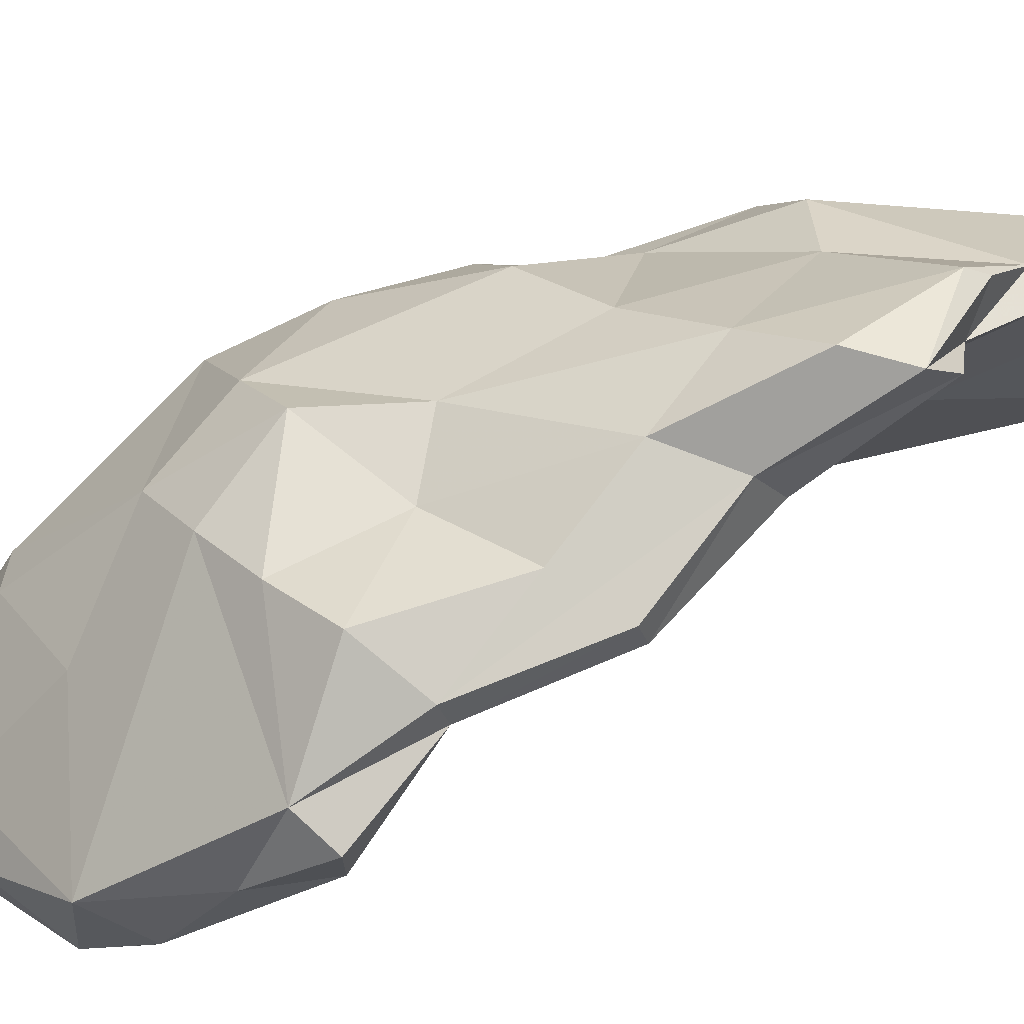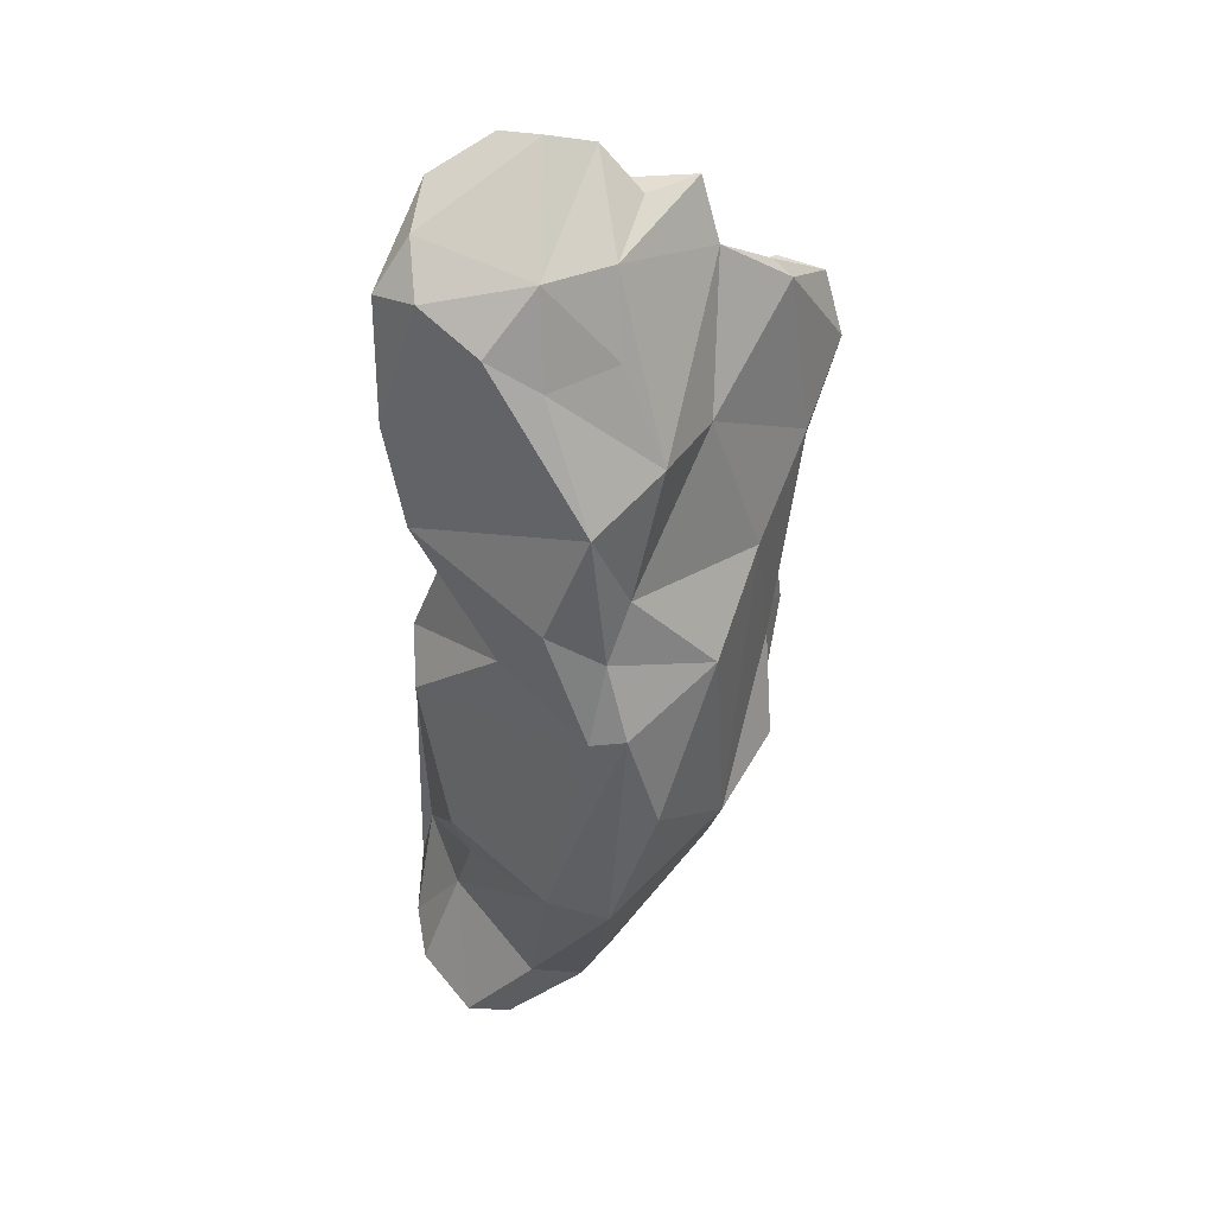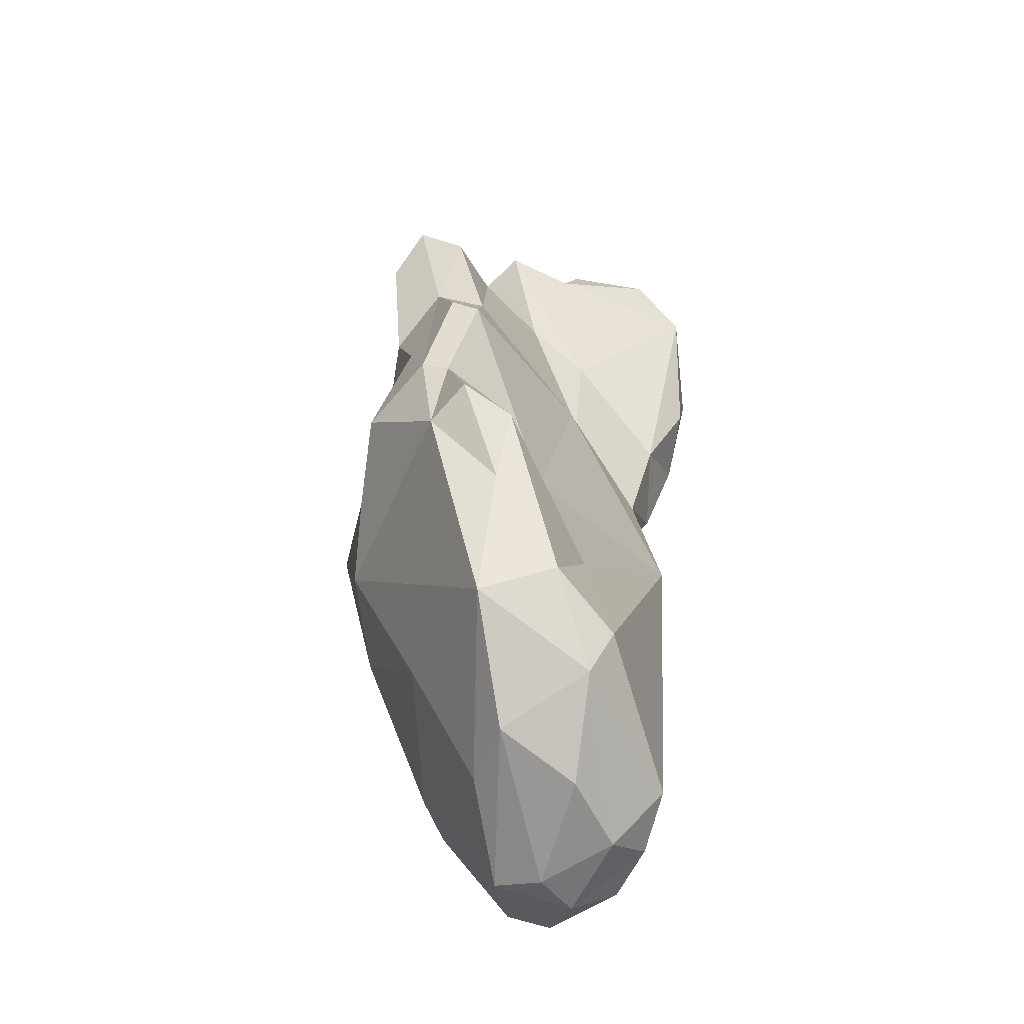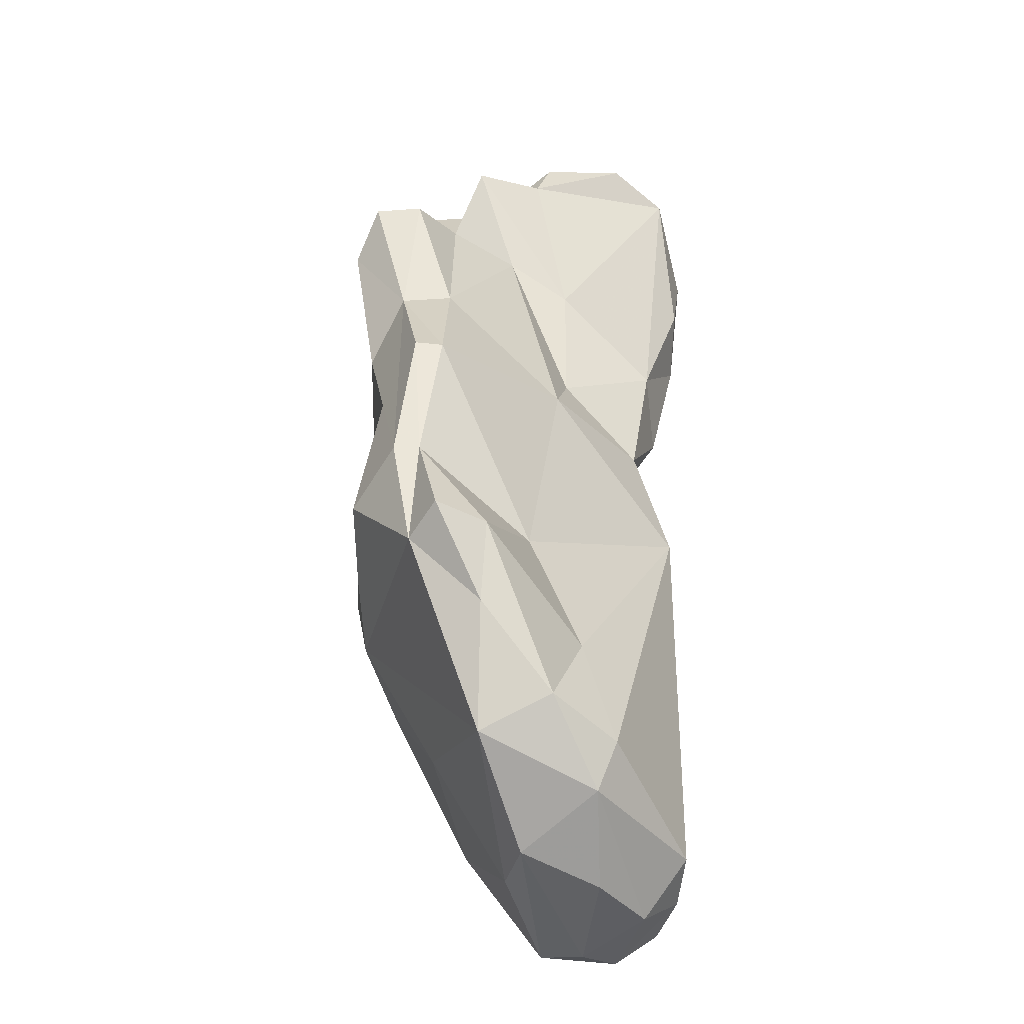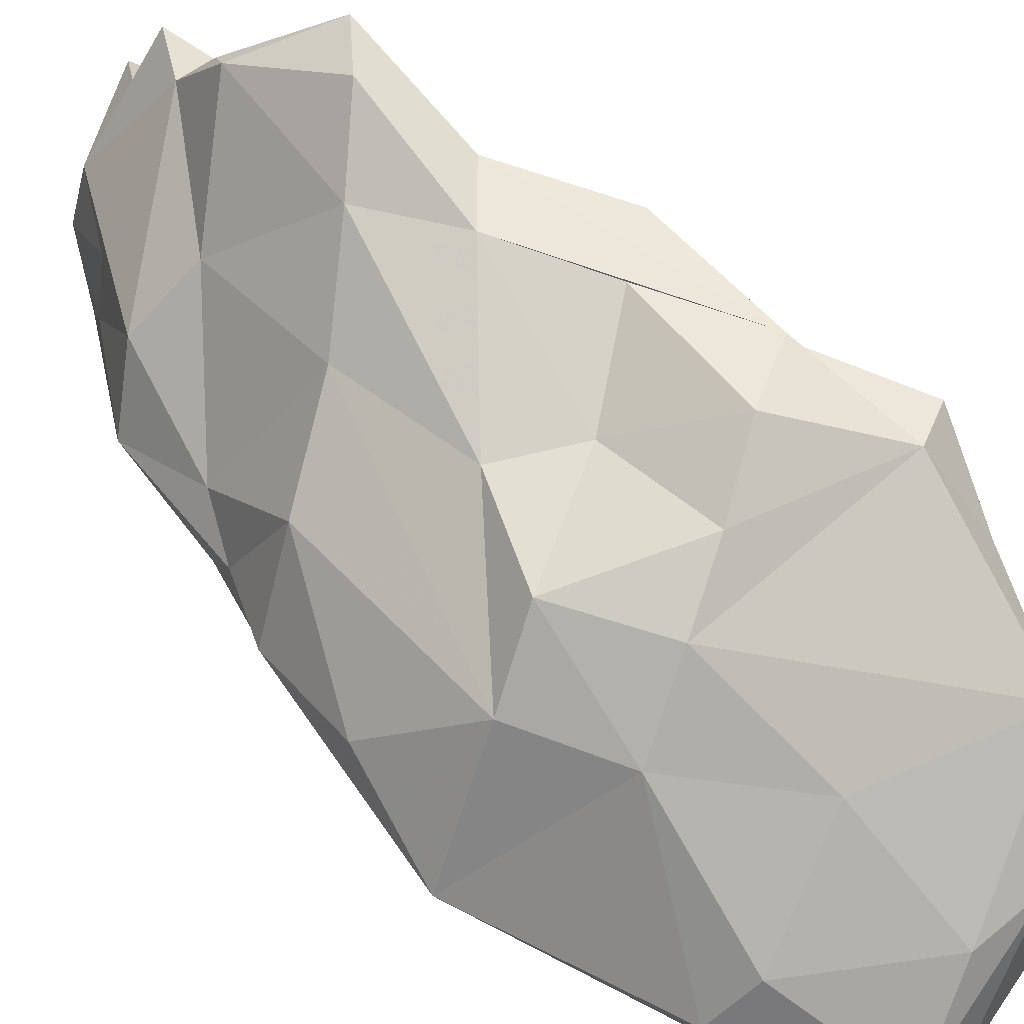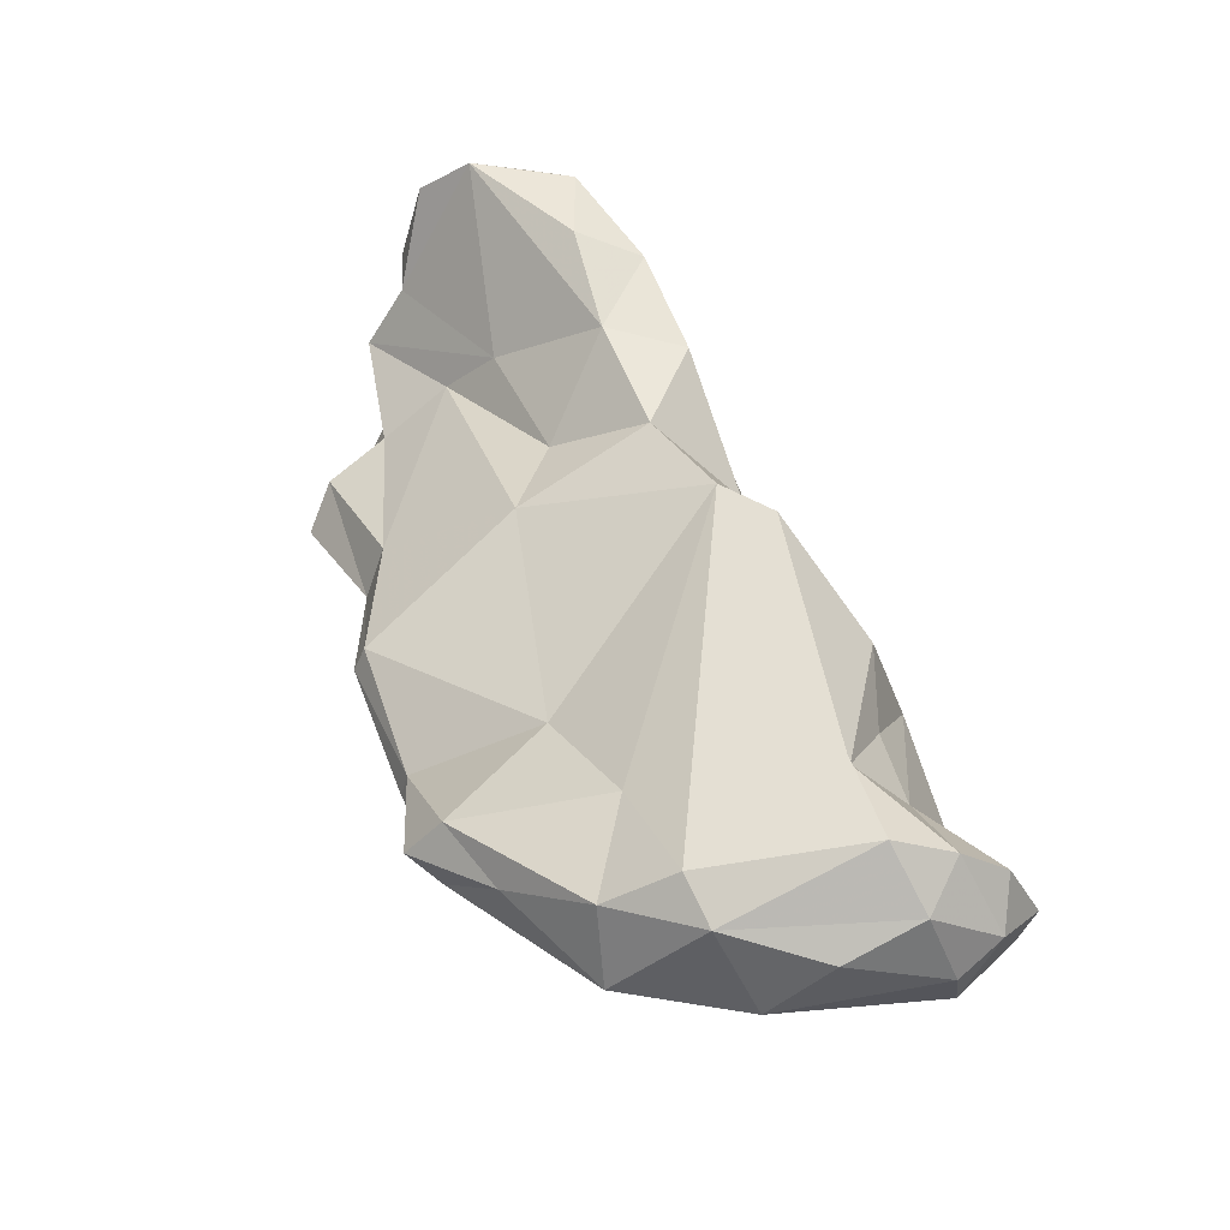
<metadata>
{"format":"obj","ext":"obj","renderer":"f3d","projection":"perspective","resolution":1024,"background":"white","views":[{"elev":74.4,"azim":-135.5,"up":"+Y"},{"elev":71.2,"azim":72.0,"up":"+Z"},{"elev":-79.8,"azim":-126.5,"up":"+Z"},{"elev":-61.0,"azim":-117.3,"up":"+Z"},{"elev":52.6,"azim":114.4,"up":"+Y"},{"elev":-48.4,"azim":-43.0,"up":"+Z"}]}
</metadata>
<code>
v 158.3 298.3 123.4
v 157.1 297 122.5
v 158.7 299.9 122.7
v 159.8 293.3 122.3
v 157.5 294.4 121.7
v 160.3 301 121.5
v 160.7 291.6 120.9
v 161 291.9 117.6
v 159.1 300.4 120.9
v 160.5 305.9 114.6
v 161.3 303.6 116
v 162.7 299.3 122.1
v 162 292.7 121.9
v 161 307.7 113.4
v 159.7 303.2 120.6
v 161.8 303.5 109.4
v 161.9 305.1 117.5
v 161.8 300.4 116.8
v 161.9 297.5 115.9
v 163.2 297.4 107.5
v 164 296.5 111
v 163.2 307.6 112.2
v 162 304.8 103.7
v 163 292.5 113.9
v 162.6 305.4 108.7
v 162.9 296.6 122.7
v 163.6 290.7 117.2
v 163.4 300.7 94
v 163.9 303.5 98.55
v 161.6 303.2 119.1
v 162.5 305.6 116.9
v 164.3 294.2 121.5
v 163.5 302.8 94.1
v 161.6 303.8 103.8
v 165.2 292.3 109.7
v 165.8 290.7 113.3
v 166.3 301.5 115.9
v 165.6 295.9 120.4
v 164.4 304.4 98.56
v 166.3 295 93.31
v 165.4 297.8 97.97
v 168.2 299.2 117.6
v 165.8 305.4 111.3
v 164.9 304.9 103.1
v 165.2 298.6 120.2
v 165.4 303 94.01
v 165.3 299.9 91.66
v 166.4 290.1 105
v 166.4 296.3 89.26
v 170.2 292.4 109.4
v 167.2 293.1 89.09
v 165.3 305.5 107.5
v 171.2 293.9 113.6
v 167.5 304.7 98.24
v 169.7 296.1 117.4
v 168.7 289.4 104.8
v 168.5 293.3 87.54
v 170.4 303.1 97.88
v 171 287.9 89.29
v 173.1 289.3 101.1
v 170.5 288.7 92.82
v 170.7 302.6 104.9
v 172.4 295.8 112.3
v 168.9 303 102.3
v 169.1 302.5 110.3
v 170.9 297.1 113.7
v 173.3 287 89.59
v 176 299.1 102.1
v 174.3 294.5 110
v 168.7 298.3 88.29
v 172.1 291.3 86.91
v 173.1 301.5 97.73
v 173.4 288.6 87.89
v 174.6 295.8 110.2
v 172.7 299.7 109.9
v 172.1 294.7 87.05
v 173.7 301.9 102
v 177.5 291.7 102.4
v 175.5 286.7 90.02
v 173.6 288.9 93.17
v 173.4 289.7 97.02
v 176.2 289.9 87.8
v 173.7 297.9 92.77
v 176.6 288.1 88.72
v 176.7 296.3 106.2
v 178.3 287.8 90.69
v 174.6 294.1 88.32
v 177.5 291 88.53
v 178.2 290.7 94.34
v 175.7 298.8 97.83
v 178.9 293.7 102.7
v 177.8 294.3 93.2
v 178.9 289.4 90.7
v 179 292.5 94.46
g foo
f 45 12 26
f 38 45 26
f 32 38 26
f 12 6 3
f 26 12 3
f 13 32 26
f 26 3 1
f 4 26 1
f 13 26 4
f 1 3 2
f 7 13 4
f 5 1 2
f 4 1 5
f 7 4 5
f 38 42 45
f 55 42 38
f 45 42 12
f 42 30 12
f 55 38 32
f 12 30 15
f 13 55 32
f 12 15 6
f 55 13 27
f 15 9 6
f 3 6 9
f 27 13 7
f 9 2 3
f 9 5 2
f 7 8 27
f 7 5 8
f 37 42 66
f 66 42 55
f 63 66 55
f 53 63 55
f 37 31 30
f 42 37 30
f 30 31 17
f 36 53 55
f 17 11 30
f 30 11 15
f 11 18 15
f 19 15 18
f 27 36 55
f 9 15 19
f 24 36 27
f 5 9 19
f 5 19 24
f 8 5 24
f 27 8 24
f 66 75 65
f 63 75 66
f 74 75 63
f 69 74 63
f 53 69 63
f 37 65 43
f 65 37 66
f 69 53 50
f 37 43 31
f 43 22 31
f 22 14 31
f 17 31 14
f 36 50 53
f 35 50 36
f 10 11 14
f 14 11 17
f 18 21 19
f 24 19 21
f 24 21 35
f 36 24 35
f 68 75 85
f 85 75 74
f 62 65 68
f 68 65 75
f 65 62 43
f 62 52 43
f 56 69 50
f 52 22 43
f 25 14 22
f 52 25 22
f 10 14 25
f 16 10 25
f 48 50 35
f 48 56 50
f 16 11 10
f 11 16 18
f 16 20 18
f 18 20 21
f 21 20 35
f 20 48 35
f 68 85 91
f 74 91 85
f 78 91 74
f 64 62 77
f 68 77 62
f 78 74 69
f 64 52 62
f 78 69 56
f 60 78 56
f 52 64 44
f 52 39 25
f 39 52 44
f 39 23 25
f 16 25 34
f 34 25 23
f 34 20 16
f 41 48 20
f 77 68 90
f 90 68 91
f 90 72 77
f 78 89 91
f 89 94 91
f 77 58 64
f 58 77 72
f 54 64 58
f 60 81 78
f 64 54 44
f 44 54 39
f 61 81 60
f 29 23 39
f 48 61 56
f 61 60 56
f 34 23 29
f 29 41 34
f 59 61 48
f 41 20 34
f 40 48 41
f 90 91 94
f 72 90 83
f 92 83 90
f 94 92 90
f 81 80 78
f 80 89 78
f 46 54 58
f 46 58 72
f 39 54 46
f 61 80 81
f 39 46 29
f 46 33 29
f 28 29 33
f 28 41 29
f 40 41 28
f 88 92 94
f 83 92 87
f 93 88 94
f 93 94 89
f 87 92 88
f 86 89 80
f 86 93 89
f 87 70 83
f 70 72 83
f 79 86 80
f 70 46 72
f 67 79 80
f 47 33 46
f 47 46 70
f 61 67 80
f 28 33 47
f 49 28 47
f 67 61 59
f 28 49 40
f 49 51 40
f 40 51 48
f 48 51 59
f 93 86 88
f 76 87 88
f 84 82 88
f 84 88 86
f 70 87 76
f 82 76 88
f 79 84 86
f 71 76 82
f 73 71 82
f 73 82 84
f 57 70 76
f 71 57 76
f 67 73 84
f 79 67 84
f 49 47 70
f 57 49 70
f 57 71 73
f 59 57 73
f 67 59 73
f 51 49 57
f 59 51 57
g

</code>
